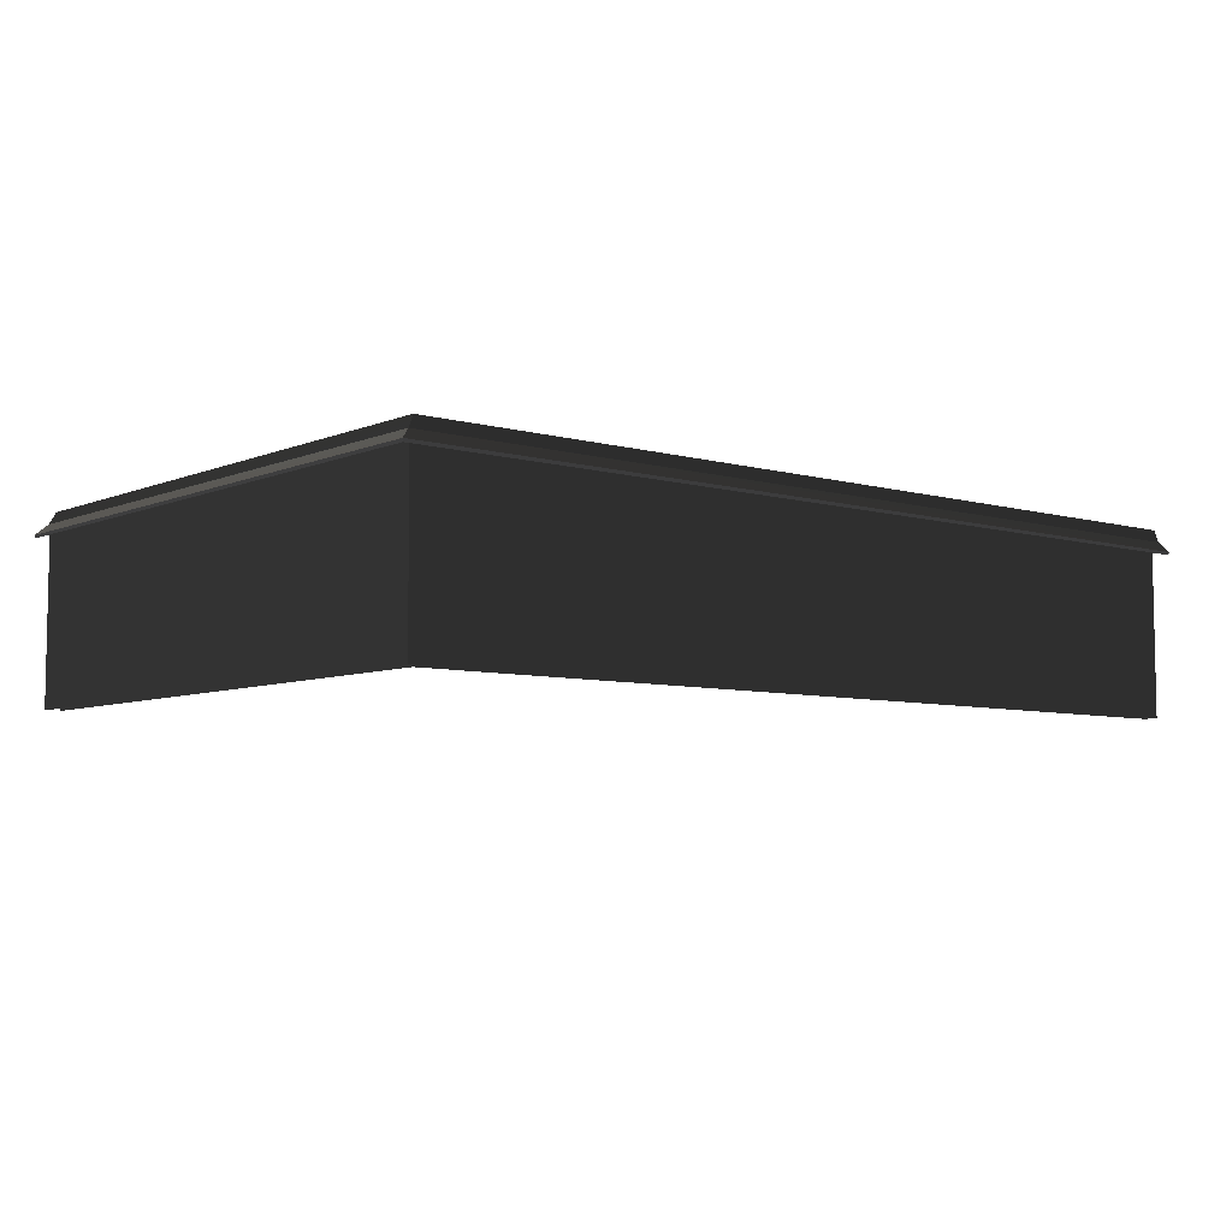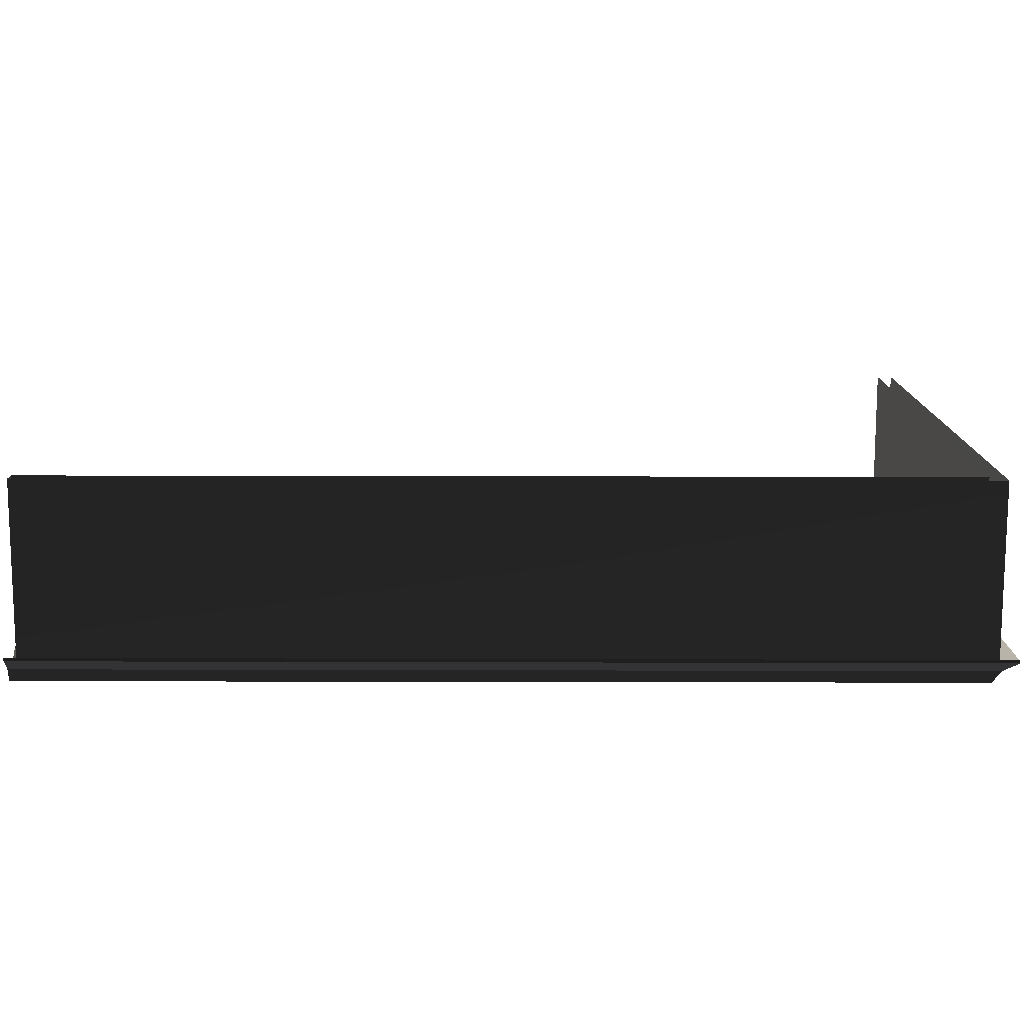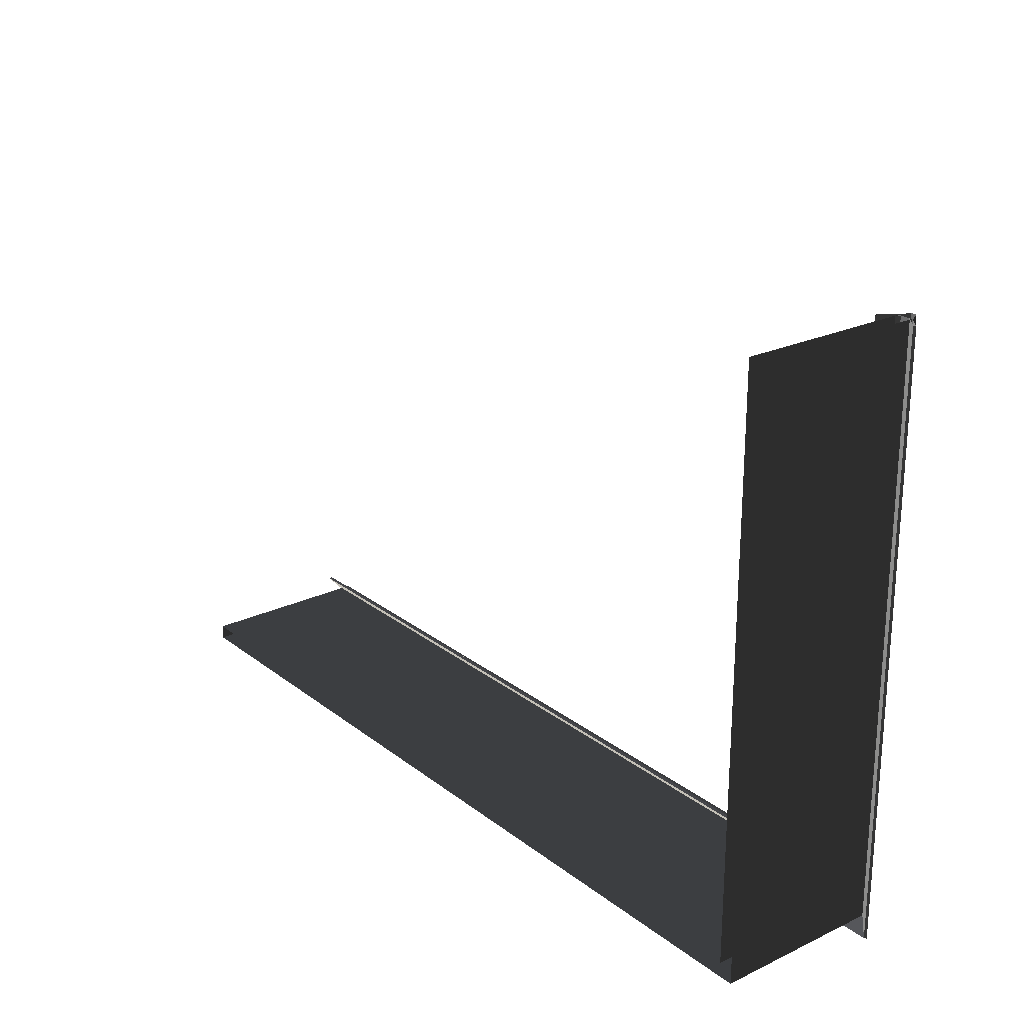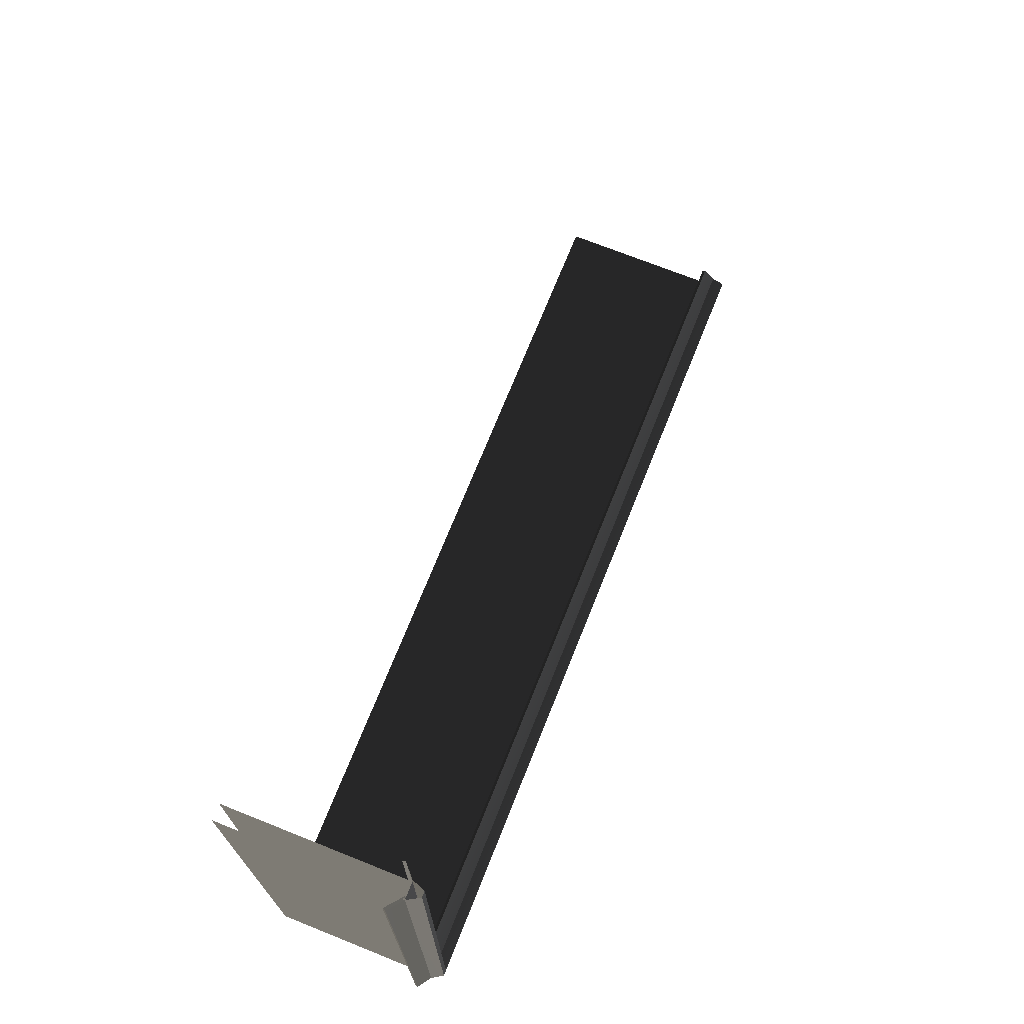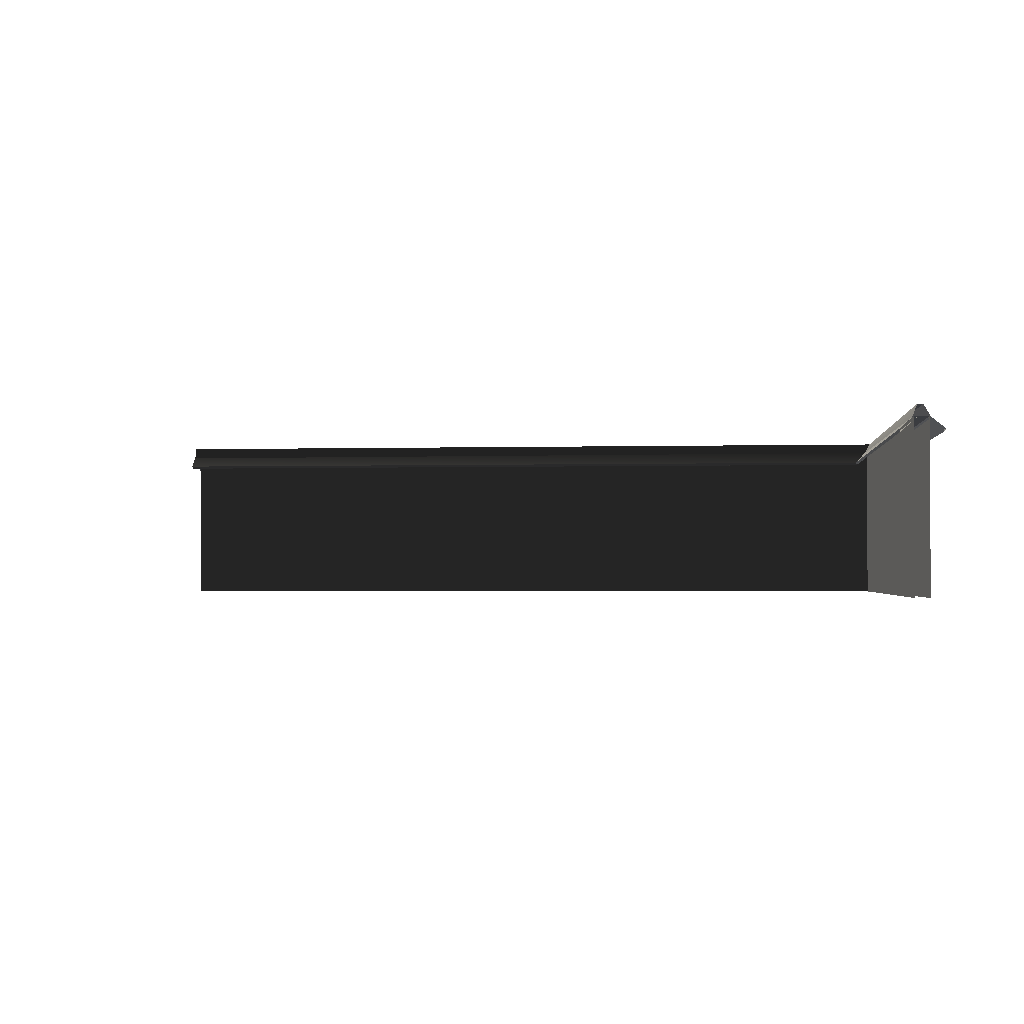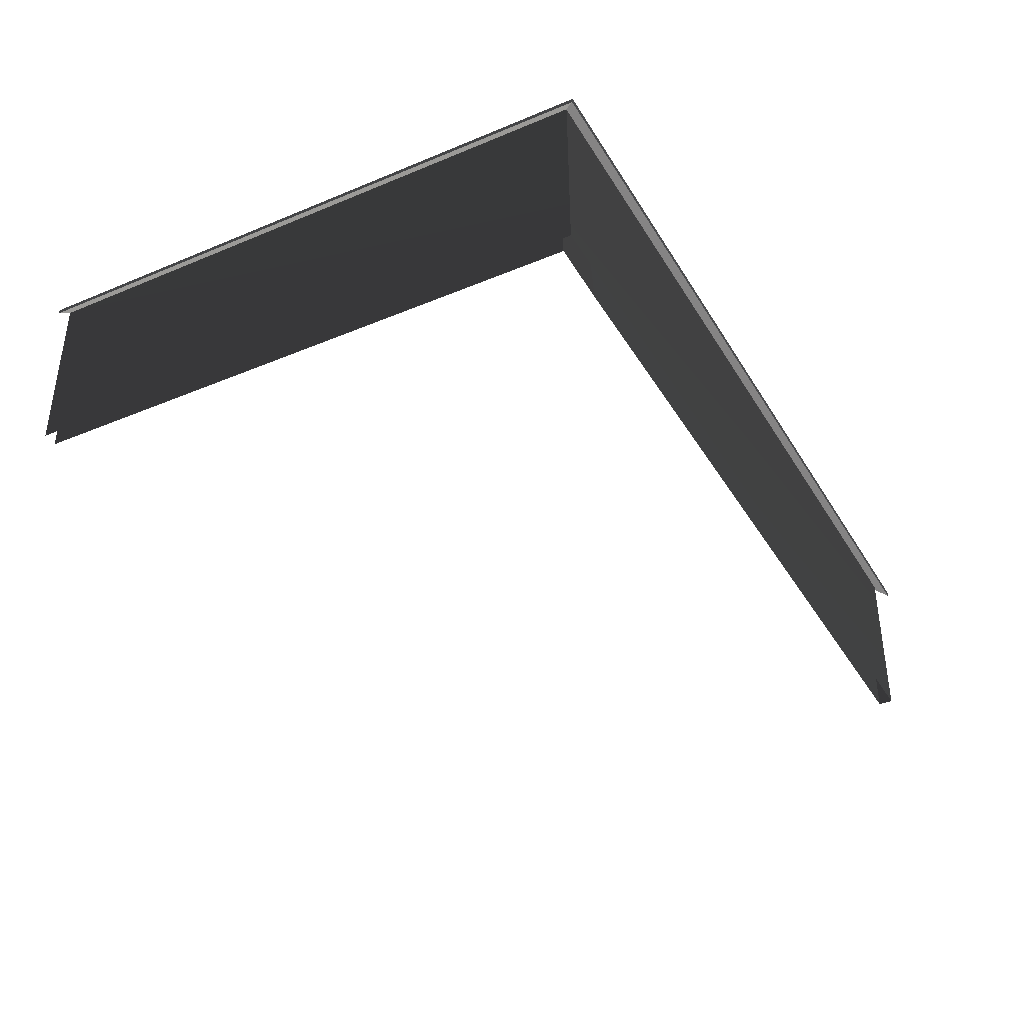
<metadata>
{"format":"obj","ext":"obj","renderer":"f3d","projection":"perspective","resolution":1024,"background":"white","views":[{"elev":-6.6,"azim":140.4,"up":"+Y"},{"elev":-77.5,"azim":-0.1,"up":"+Z"},{"elev":23.4,"azim":51.7,"up":"+Z"},{"elev":71.4,"azim":111.8,"up":"+Z"},{"elev":-1.8,"azim":6.4,"up":"+Y"},{"elev":-38.0,"azim":117.9,"up":"+Y"}]}
</metadata>
<code>
g ian1631
v 2.486 29.28 88.97
v 2.294 29.28 -133
v -3.288 29.46 -127.7
v -3.115 29.28 88.97
v 8.033 25.05 -138.2
v 2.976 29.18 -133.6
v 2.967 29.29 88.97
v 8.245 24.95 88.97
v -3.115 -36 88.97
v -3.115 29.28 88.97
v -3.288 29.46 -127.7
v -3.244 2.222 -127.7
v 2.486 29.28 88.97
v 2.486 -36 88.97
v 2.164 -36 -133.3
v 2.207 6.096 -133.1
v 2.294 29.28 -133
v -8.655 24.92 -122.4
v -8.245 24.89 88.97
v -3.666 29.06 88.97
v -4.185 29.72 -126.8
v -4.185 29.72 -126.8
v -3.666 29.06 88.97
v -1.836 33.86 88.97
v -1.865 33.85 -129
v -1.865 33.85 -129
v -1.836 33.86 88.97
v 0.2874 33.89 88.97
v 0.2612 33.76 -131.8
v 0.2612 33.76 -131.8
v 0.2874 33.89 88.97
v 2.967 29.29 88.97
v 2.976 29.18 -133.6
v -27.89 -36 -127.5
v -18.8 18.96 -127.5
v -327.3 18.43 -127.5
v -327.3 -36 -127.5
v -330.4 24.89 -138.2
v -330.4 29.06 -133.7
v 2.976 29.18 -133.6
v 8.033 25.05 -138.2
v -330.4 29.06 -133.7
v -330.4 33.73 -132
v 0.2612 33.76 -131.8
v 2.976 29.18 -133.6
v -330.4 33.73 -132
v -330.4 33.98 -129.1
v -1.865 33.85 -129
v 0.2612 33.76 -131.8
v -330.4 33.98 -129.1
v -330.4 29.29 -127
v -4.185 29.72 -126.8
v -1.865 33.85 -129
v -330.4 29.29 -127
v -330.4 24.95 -121.7
v -8.655 24.92 -122.4
v -4.185 29.72 -126.8
v -3.244 2.222 -127.7
v -3.288 29.46 -127.7
v -16.99 29.47 -127.5
v -3.183 -36 -127.8
v -18.8 18.96 -127.5
v -27.89 -36 -127.5
v -16.99 29.47 -127.5
v -3.288 29.46 -127.7
v 2.294 29.28 -133
v -327.3 29.9 -133.1
v -327.3 29.9 -127.5
v -327.3 29.9 -127.5
v -327.3 18.43 -127.5
v -327.3 18.43 -127.5
v -327.3 29.9 -127.5
v -327.3 29.9 -133.1
v -327.3 -36 -133.1
v -327.3 -36 -127.5
v 2.164 -36 -133.3
v -327.3 -36 -133.1
v -327.3 29.9 -133.1
v 2.207 6.096 -133.1
v 2.294 29.28 -133
v -3.183 -36 -127.8
v 7.817 23.91 89.38
v 7.605 24.02 -137.8
v 8.033 25.05 -138.2
v 8.245 24.95 88.97
v -8.202 23.89 -122.8
v -7.793 23.86 88.57
v -8.245 24.89 88.97
v -8.655 24.92 -122.4
v 7.605 24.02 -137.8
v -330.8 23.86 -137.8
v -330.4 24.89 -138.2
v 8.033 25.05 -138.2
v -329.9 23.92 -122.1
v -8.202 23.89 -122.8
v -8.655 24.92 -122.4
v -330.4 24.95 -121.7
v 1.849 28.91 89.45
v 1.637 29.02 -132.2
v 7.605 24.02 -137.8
v 7.817 23.91 89.38
v -2.299 29.13 -128.5
v -1.89 29.1 89
v -7.793 23.86 88.57
v -8.202 23.89 -122.8
v 1.637 29.02 -132.2
v -330.8 28.86 -132.2
v -330.8 23.86 -137.8
v 7.605 24.02 -137.8
v -329.8 28.92 -127.8
v -2.299 29.13 -128.5
v -8.202 23.89 -122.8
v -329.9 23.92 -122.1
f 3 1 2
f 1 3 4
f 28 26 27
f 26 28 29
f 48 46 47
f 46 48 49
f 66 64 65
f 67 64 66
f 68 64 67
f 73 71 72
f 74 71 73
f 75 71 74
f 7 5 6
f 8 5 7
f 20 18 19
f 18 20 21
f 24 22 23
f 22 24 25
f 32 30 31
f 30 32 33
f 40 38 39
f 38 40 41
f 44 42 43
f 42 44 45
f 52 50 51
f 50 52 53
f 56 54 55
f 54 56 57
f 11 9 10
f 9 11 12
f 15 13 14
f 13 16 17
f 36 34 35
f 34 36 37
f 60 58 59
f 62 61 60
f 62 63 61
f 62 69 70
f 69 62 60
f 78 76 77
f 78 79 76
f 80 79 78
f 60 61 58
f 9 12 81
f 13 15 16
f 84 82 83
f 82 84 85
f 88 86 87
f 86 88 89
f 92 90 91
f 90 92 93
f 96 94 95
f 94 96 97
f 100 98 99
f 98 100 101
f 104 102 103
f 102 104 105
f 108 106 107
f 106 108 109
f 112 110 111
f 110 112 113

</code>
